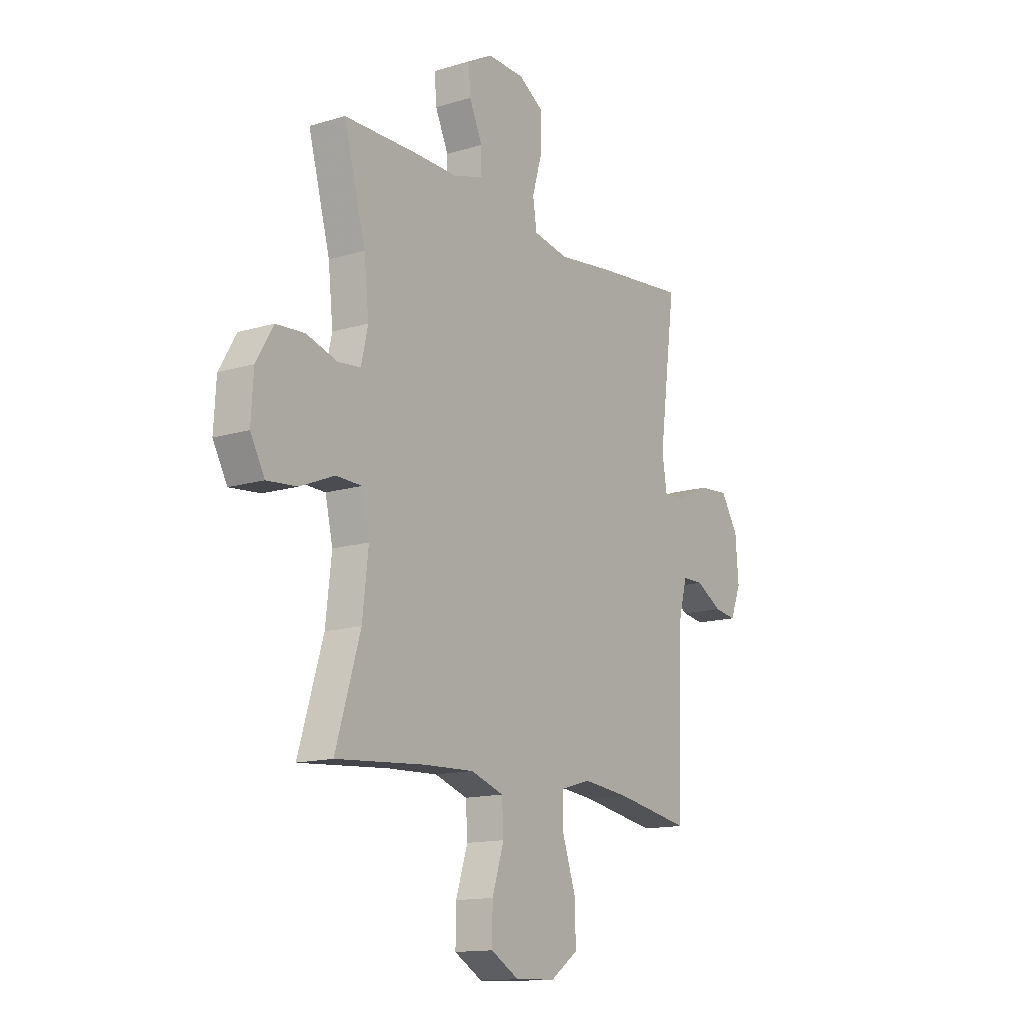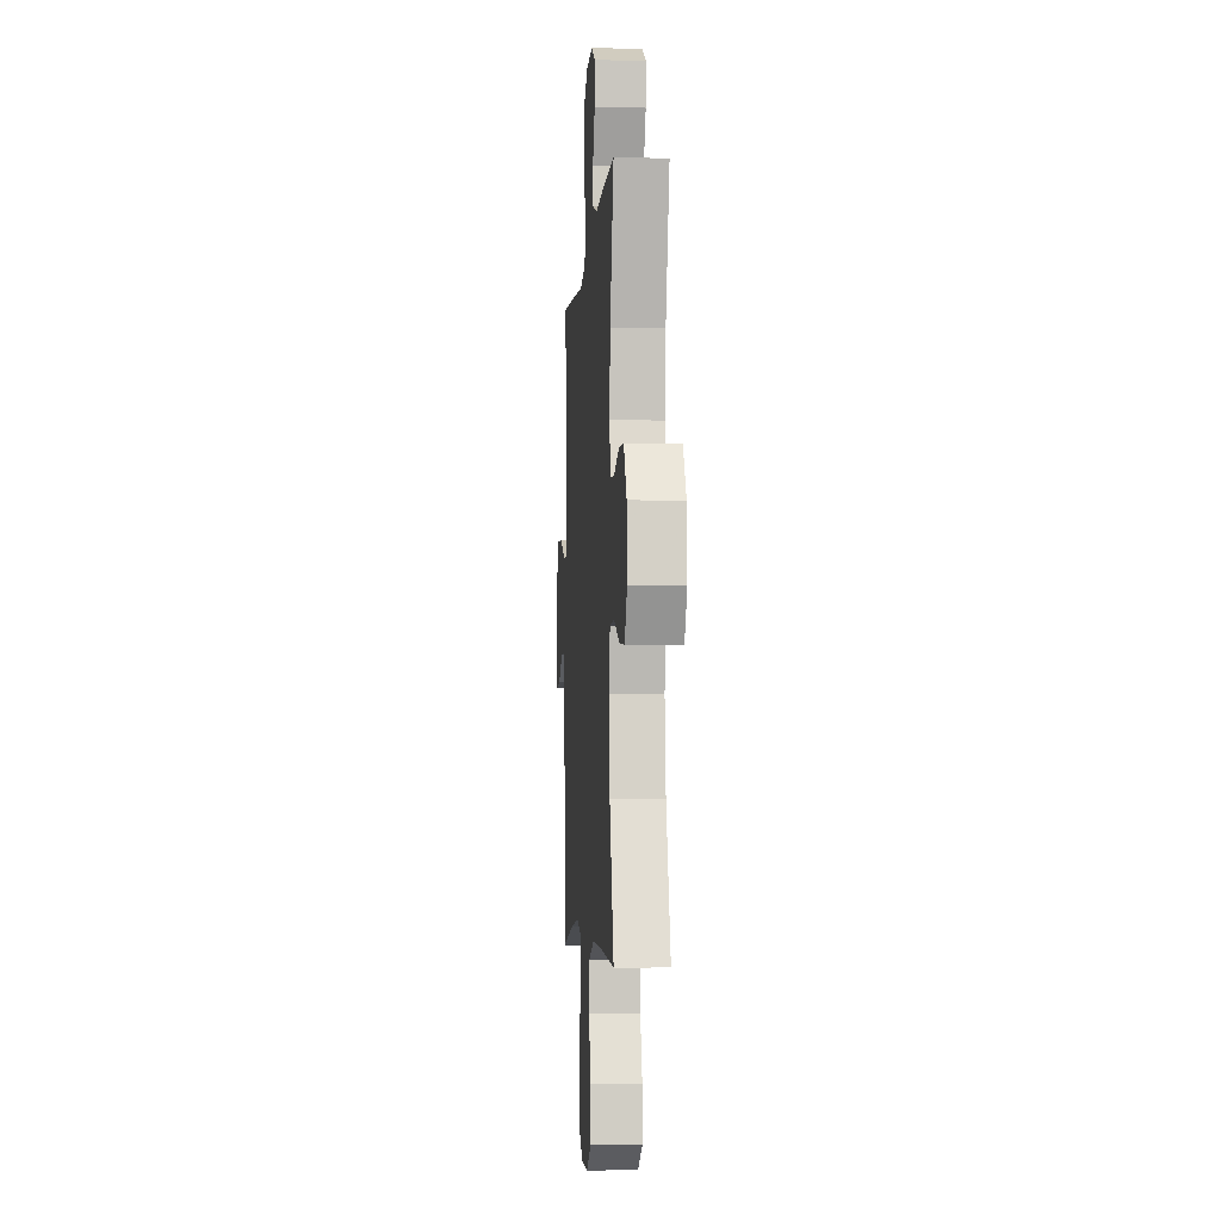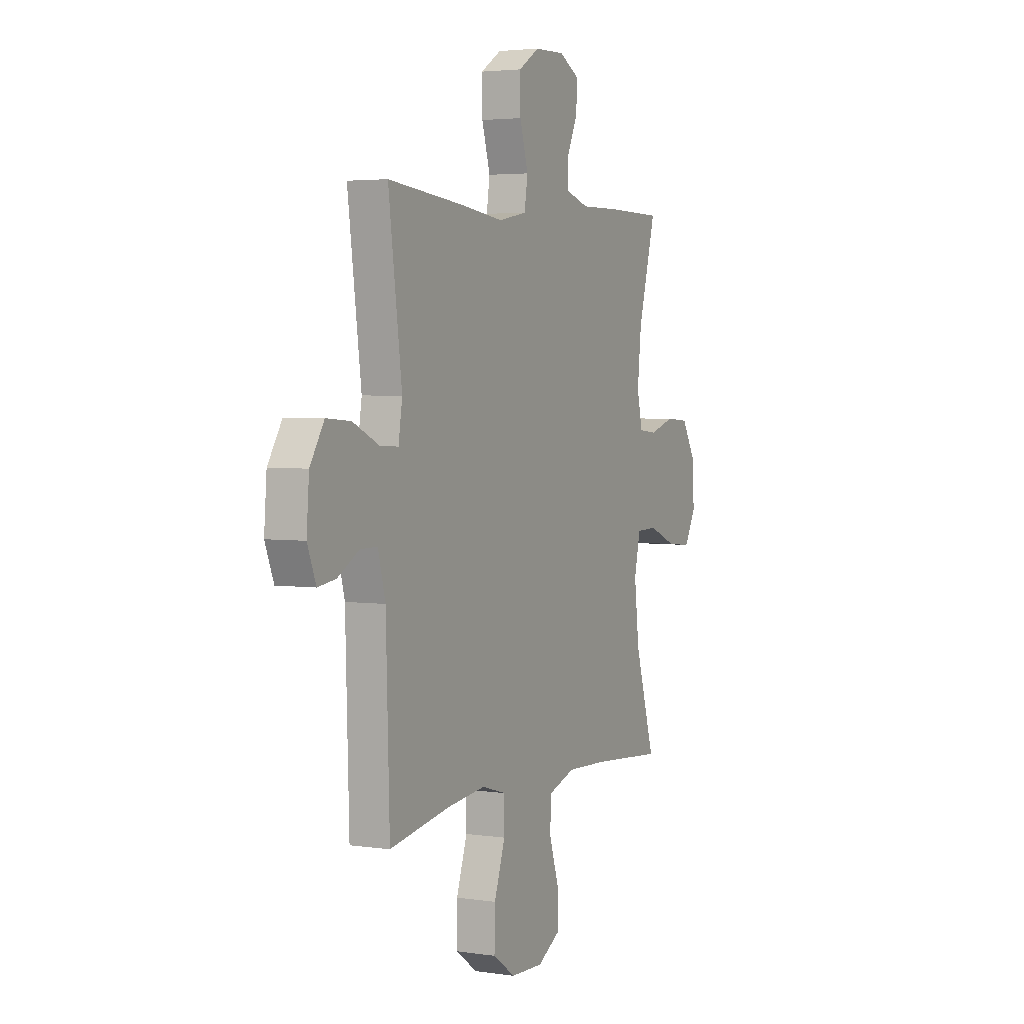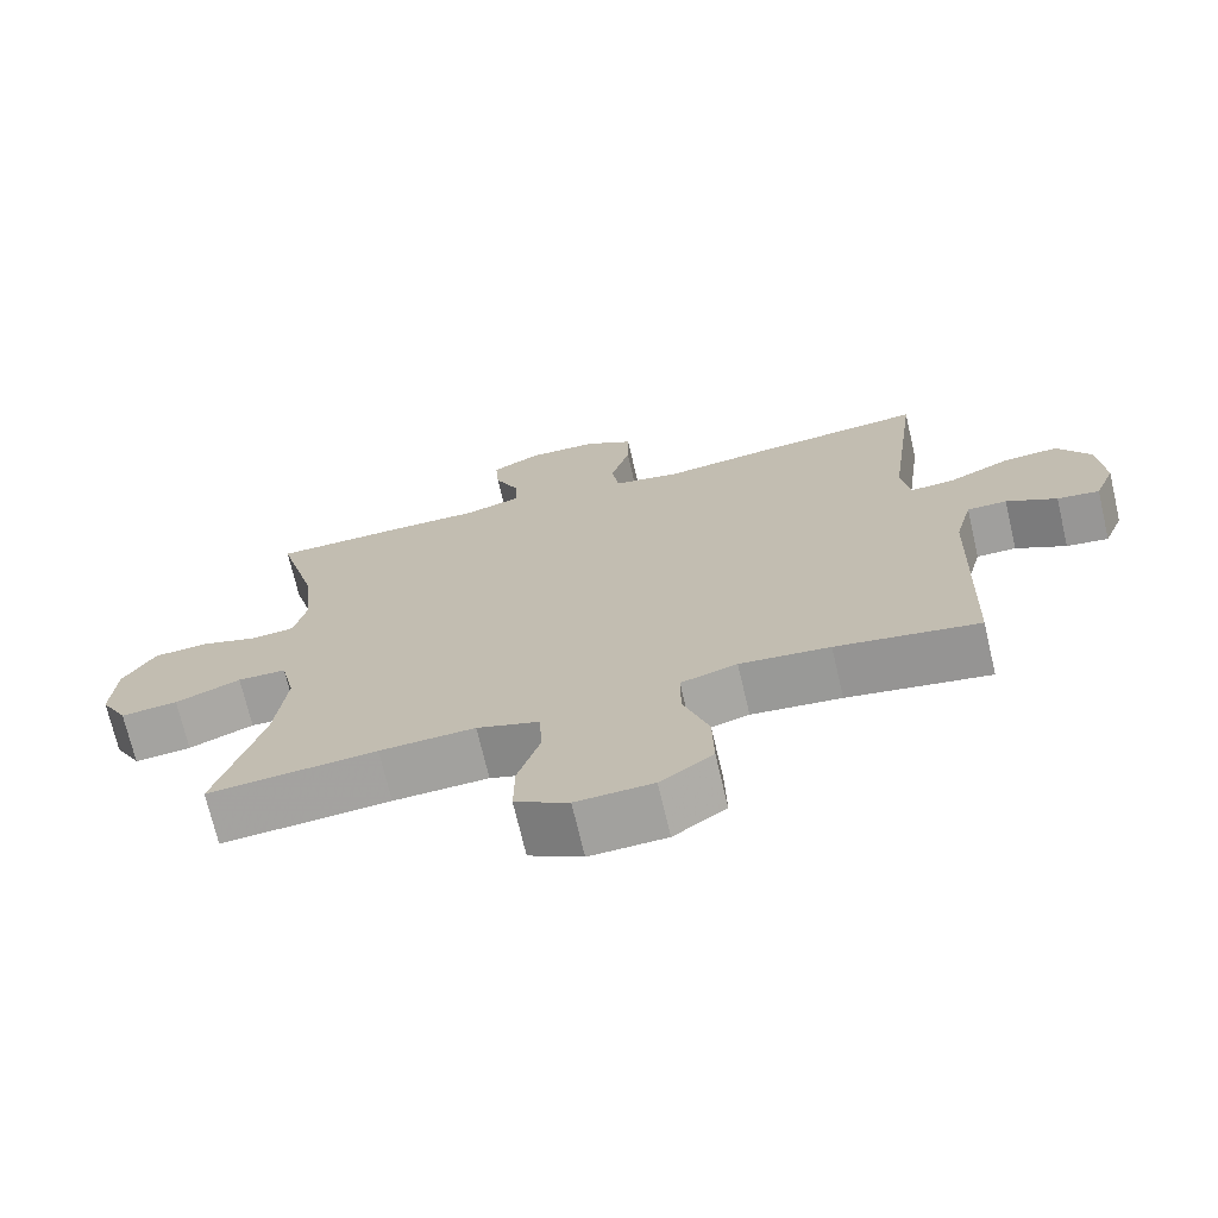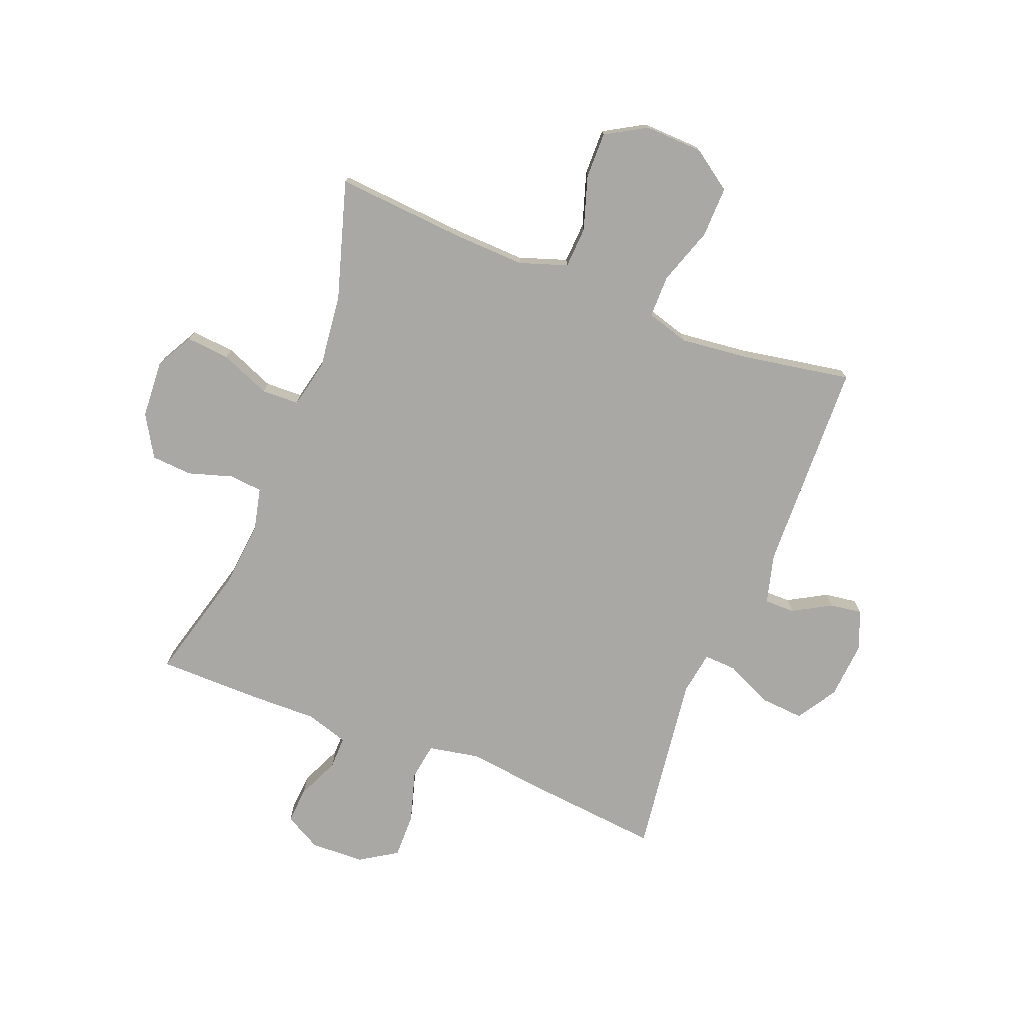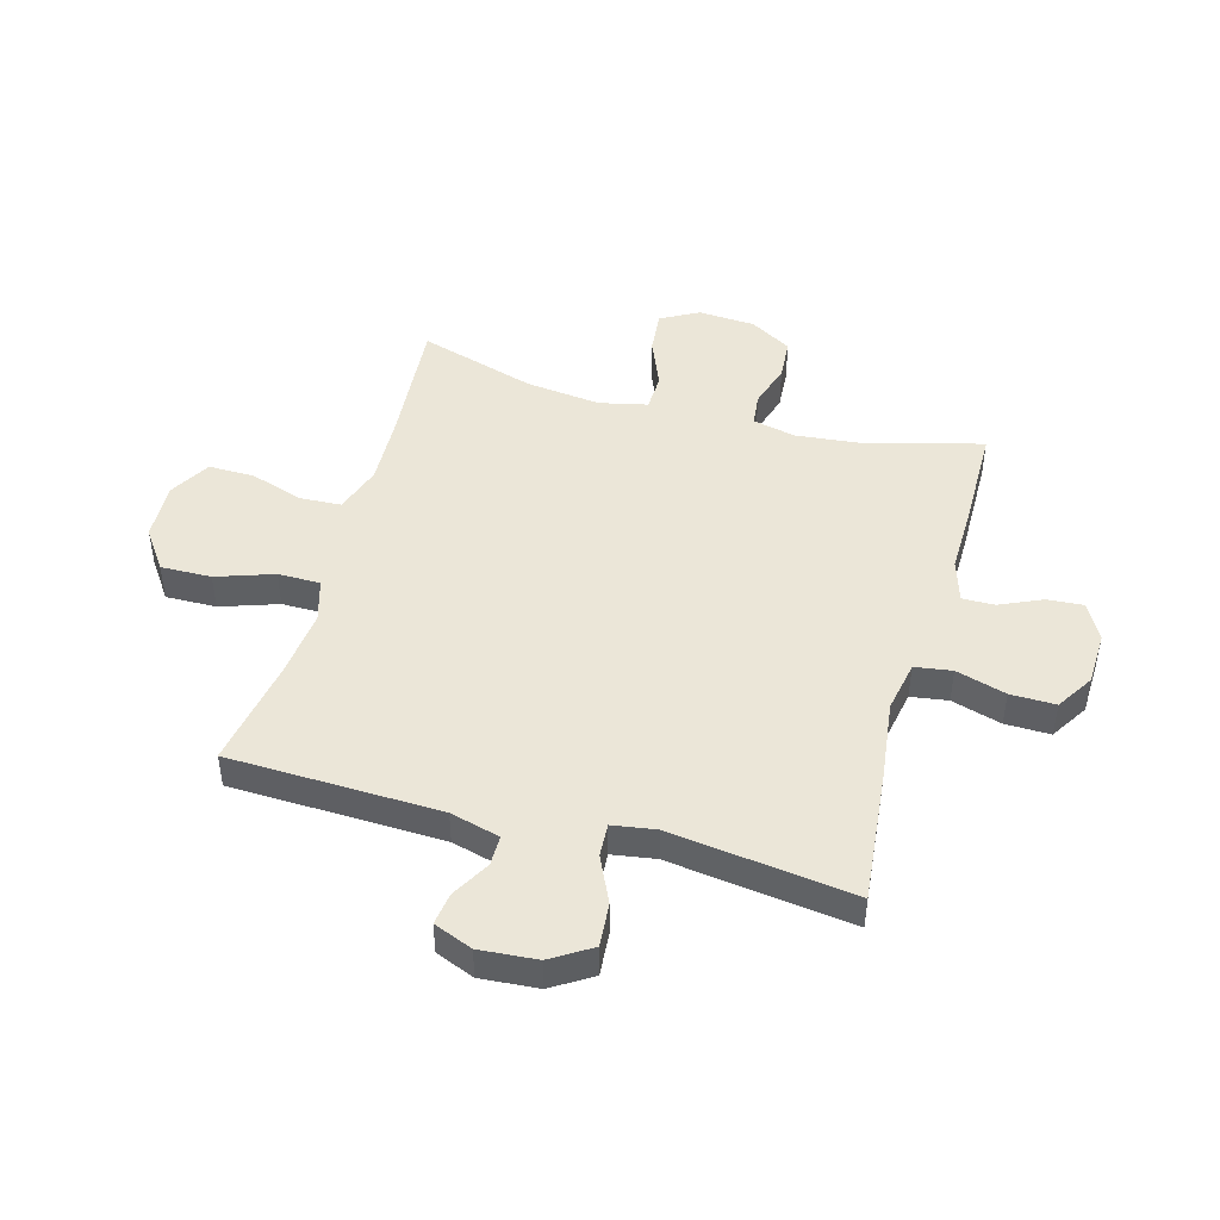
<metadata>
{"format":"obj","ext":"obj","renderer":"f3d","projection":"perspective","resolution":1024,"background":"white","views":[{"elev":-14.0,"azim":123.9,"up":"+Z"},{"elev":-5.0,"azim":85.7,"up":"+Z"},{"elev":3.5,"azim":-63.7,"up":"+Z"},{"elev":-71.3,"azim":-166.8,"up":"+Z"},{"elev":-75.1,"azim":158.6,"up":"+Y"},{"elev":46.4,"azim":-74.4,"up":"+Y"}]}
</metadata>
<code>
v -0.5 0.07 0.5
v -0.263 0.07 0.476
v -0.129 0.07 0.459
v -0.039 0.07 0.476
v -0.029 0.07 0.541
v -0.055 0.07 0.629
v -0.056 0.07 0.708
v 0.009 0.07 0.749
v 0.103 0.07 0.752
v 0.167 0.07 0.717
v 0.162 0.07 0.653
v 0.129 0.07 0.58
v 0.128 0.07 0.523
v 0.202 0.07 0.5
v 0.319 0.07 0.502
v 0.5 0.07 0.5
v 0.445 0.07 0.296
v 0.433 0.07 0.181
v 0.45 0.07 0.106
v 0.507 0.07 0.1
v 0.585 0.07 0.124
v 0.657 0.07 0.119
v 0.7 0.07 0.046
v 0.706 0.07 -0.054
v 0.67 0.07 -0.12
v 0.594 0.07 -0.113
v 0.507 0.07 -0.077
v 0.442 0.07 -0.079
v 0.423 0.07 -0.163
v 0.438 0.07 -0.294
v 0.5 0.07 -0.5
v 0.275 0.07 -0.482
v 0.148 0.07 -0.477
v 0.065 0.07 -0.505
v 0.061 0.07 -0.577
v 0.091 0.07 -0.67
v 0.092 0.07 -0.751
v 0.021 0.07 -0.792
v -0.081 0.07 -0.788
v -0.151 0.07 -0.739
v -0.149 0.07 -0.65
v -0.115 0.07 -0.55
v -0.115 0.07 -0.476
v -0.19 0.07 -0.454
v -0.31 0.07 -0.467
v -0.5 0.07 -0.5
v -0.511 0.07 -0.129
v -0.534 0.07 -0.042
v -0.587 0.07 -0.042
v -0.654 0.07 -0.08
v -0.71 0.07 -0.088
v -0.737 0.07 -0.02
v -0.729 0.07 0.081
v -0.685 0.07 0.151
v -0.609 0.07 0.145
v -0.527 0.07 0.107
v -0.47 0.07 0.104
v -0.458 0.07 0.18
v -0.5 0 0.5
v -0.263 0 0.476
v -0.129 0 0.459
v -0.039 0 0.476
v -0.029 0 0.541
v -0.055 0 0.629
v -0.056 0 0.708
v 0.009 0 0.749
v 0.103 0 0.752
v 0.167 0 0.717
v 0.162 0 0.653
v 0.129 0 0.58
v 0.128 0 0.523
v 0.202 0 0.5
v 0.319 0 0.502
v 0.5 0 0.5
v 0.445 0 0.296
v 0.433 0 0.181
v 0.45 0 0.106
v 0.507 0 0.1
v 0.585 0 0.124
v 0.657 0 0.119
v 0.7 0 0.046
v 0.706 0 -0.054
v 0.67 0 -0.12
v 0.594 0 -0.113
v 0.507 0 -0.077
v 0.442 0 -0.079
v 0.423 0 -0.163
v 0.438 0 -0.294
v 0.5 0 -0.5
v 0.275 0 -0.482
v 0.148 0 -0.477
v 0.065 0 -0.505
v 0.061 0 -0.577
v 0.091 0 -0.67
v 0.092 0 -0.751
v 0.021 0 -0.792
v -0.081 0 -0.788
v -0.151 0 -0.739
v -0.149 0 -0.65
v -0.115 0 -0.55
v -0.115 0 -0.476
v -0.19 0 -0.454
v -0.31 0 -0.467
v -0.5 0 -0.5
v -0.511 0 -0.129
v -0.534 0 -0.042
v -0.587 0 -0.042
v -0.654 0 -0.08
v -0.71 0 -0.088
v -0.737 0 -0.02
v -0.729 0 0.081
v -0.685 0 0.151
v -0.609 0 0.145
v -0.527 0 0.107
v -0.47 0 0.104
v -0.458 0 0.18
f 53 54 55 56
f 53 56 57
f 52 53 57
f 49 50 51 52
f 48 49 52 57
f 47 48 57
f 45 46 47 57
f 44 45 57 58
f 39 40 41 42
f 39 42 43
f 38 39 43
f 35 36 37 38
f 34 35 38 43
f 33 34 43 44
f 30 31 32
f 29 30 32 33
f 28 29 33 44
f 24 25 26 27
f 24 27 28
f 23 24 28
f 20 21 22 23
f 19 20 23 28
f 18 19 28 44
f 14 15 16 17
f 13 14 17 18
f 9 10 11 12
f 9 12 13
f 8 9 13
f 5 6 7 8
f 4 5 8 13
f 58 1 2 3
f 58 3 4
f 18 44 58
f 4 13 18 58
f 114 113 112 111
f 115 114 111
f 115 111 110
f 110 109 108 107
f 115 110 107 106
f 115 106 105
f 115 105 104 103
f 116 115 103 102
f 100 99 98 97
f 101 100 97
f 101 97 96
f 96 95 94 93
f 101 96 93 92
f 102 101 92 91
f 90 89 88
f 91 90 88 87
f 102 91 87 86
f 85 84 83 82
f 86 85 82
f 86 82 81
f 81 80 79 78
f 86 81 78 77
f 102 86 77 76
f 75 74 73 72
f 76 75 72 71
f 70 69 68 67
f 71 70 67
f 71 67 66
f 66 65 64 63
f 71 66 63 62
f 61 60 59 116
f 62 61 116
f 116 102 76
f 116 76 71 62
f 1 59 60 2
f 2 60 61 3
f 3 61 62 4
f 4 62 63 5
f 5 63 64 6
f 6 64 65 7
f 7 65 66 8
f 8 66 67 9
f 9 67 68 10
f 10 68 69 11
f 11 69 70 12
f 12 70 71 13
f 13 71 72 14
f 14 72 73 15
f 15 73 74 16
f 16 74 75 17
f 17 75 76 18
f 18 76 77 19
f 19 77 78 20
f 20 78 79 21
f 21 79 80 22
f 22 80 81 23
f 23 81 82 24
f 24 82 83 25
f 25 83 84 26
f 26 84 85 27
f 27 85 86 28
f 28 86 87 29
f 29 87 88 30
f 30 88 89 31
f 31 89 90 32
f 32 90 91 33
f 33 91 92 34
f 34 92 93 35
f 35 93 94 36
f 36 94 95 37
f 37 95 96 38
f 38 96 97 39
f 39 97 98 40
f 40 98 99 41
f 41 99 100 42
f 42 100 101 43
f 43 101 102 44
f 44 102 103 45
f 45 103 104 46
f 46 104 105 47
f 47 105 106 48
f 48 106 107 49
f 49 107 108 50
f 50 108 109 51
f 51 109 110 52
f 52 110 111 53
f 53 111 112 54
f 54 112 113 55
f 55 113 114 56
f 56 114 115 57
f 57 115 116 58
f 58 116 59 1

</code>
